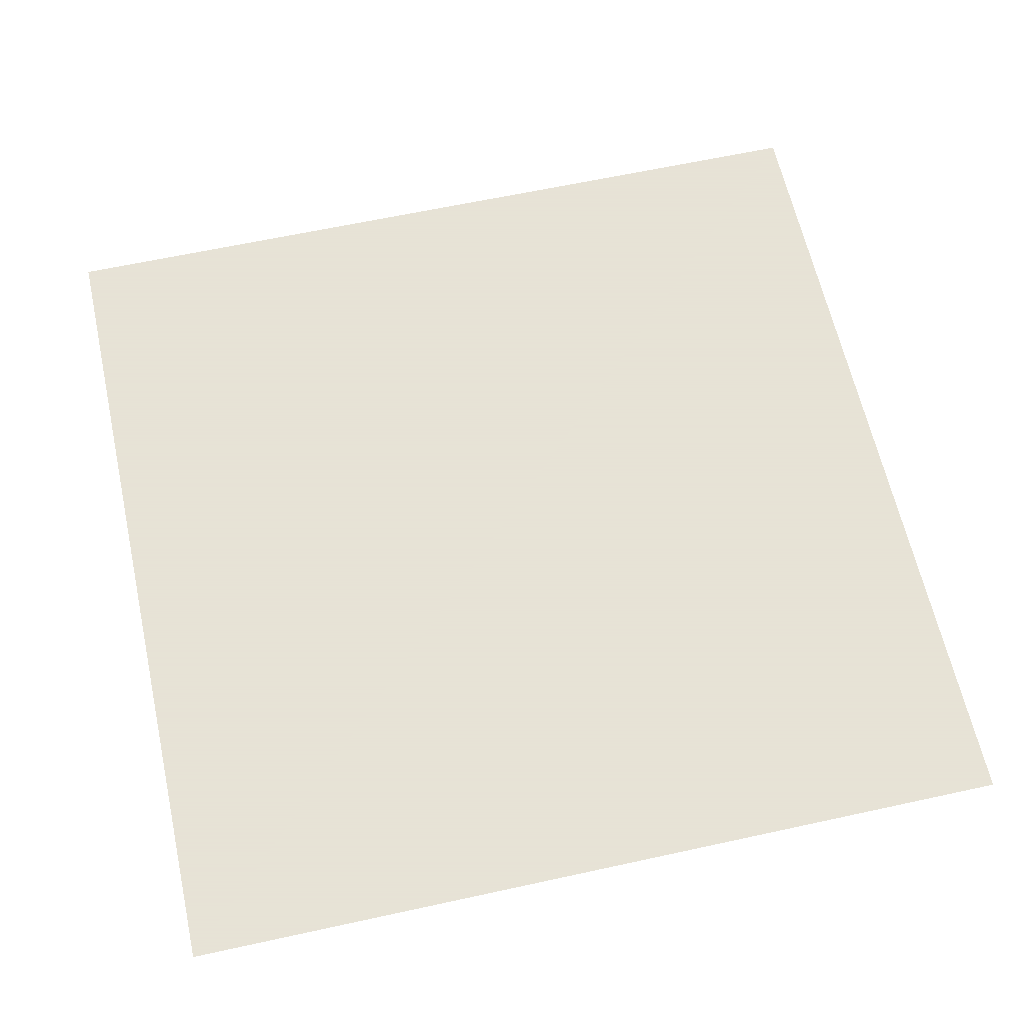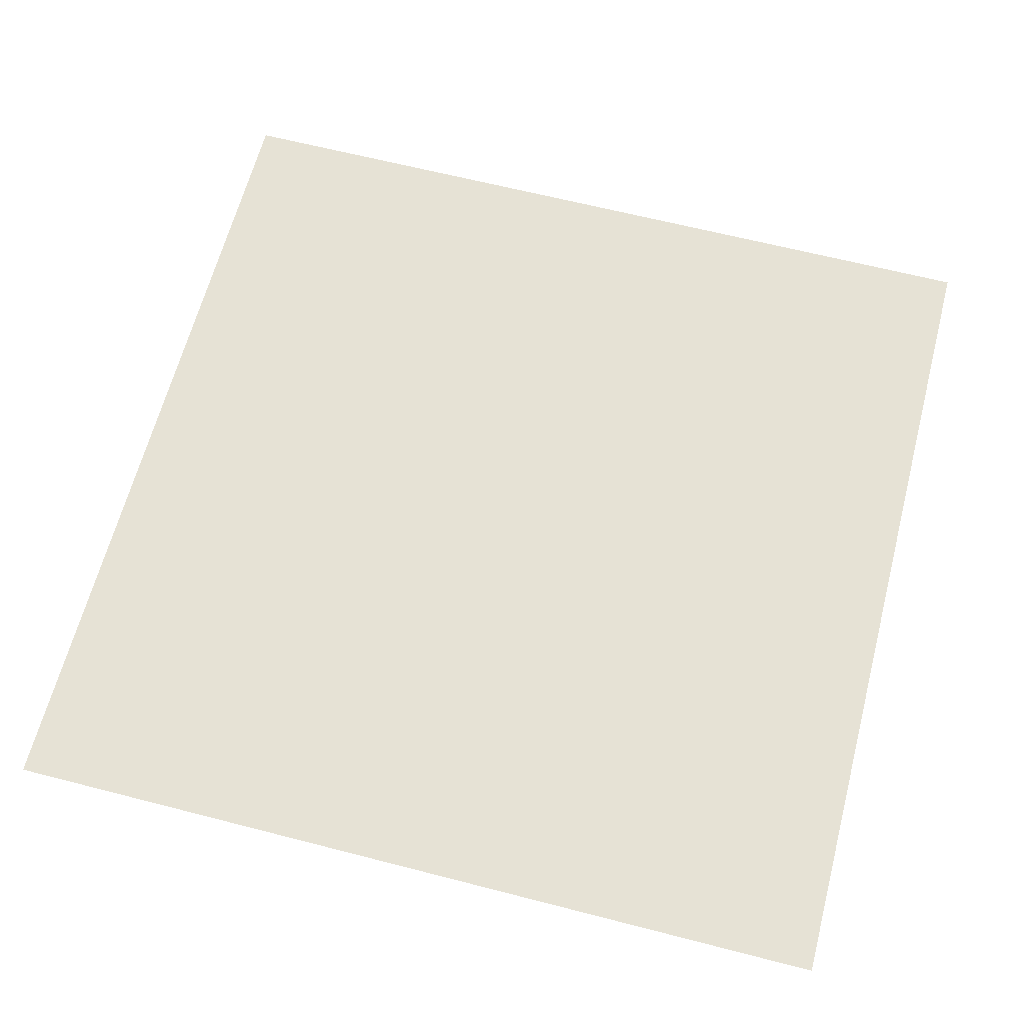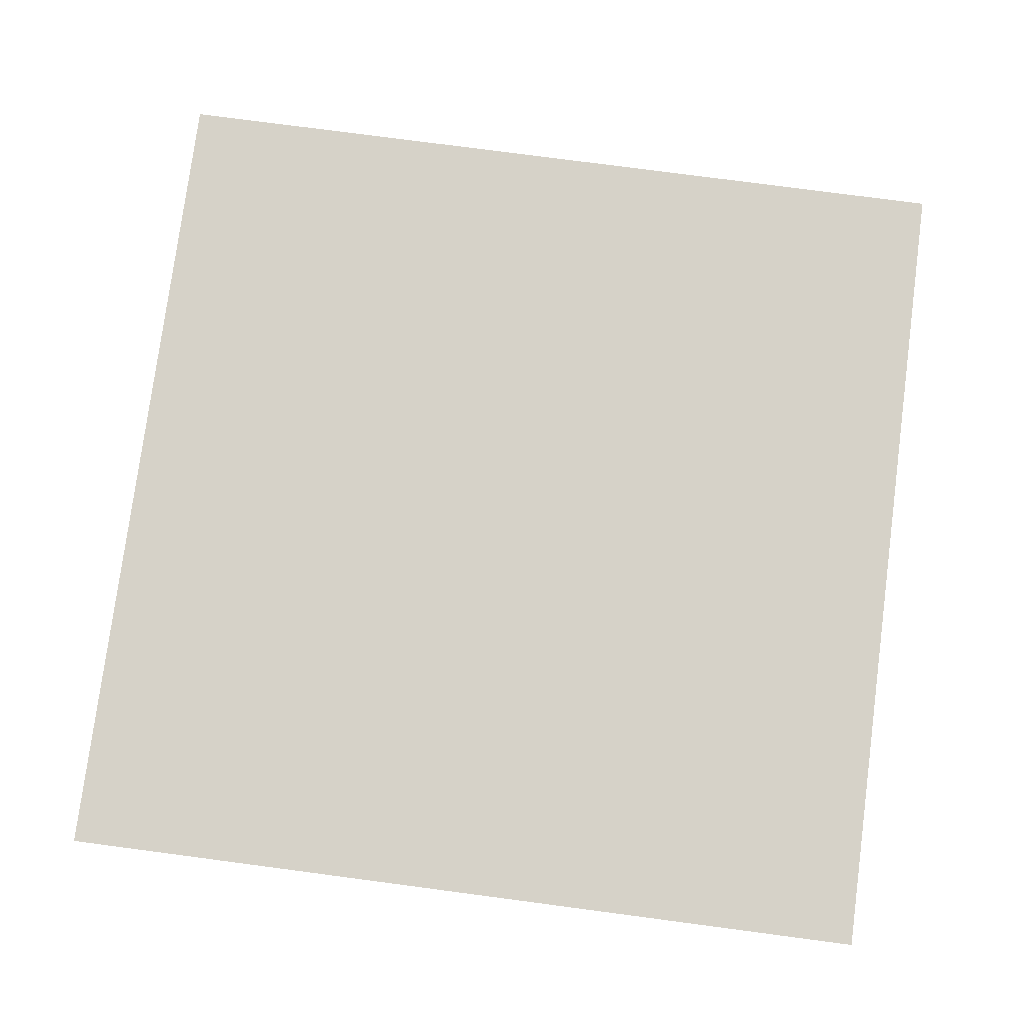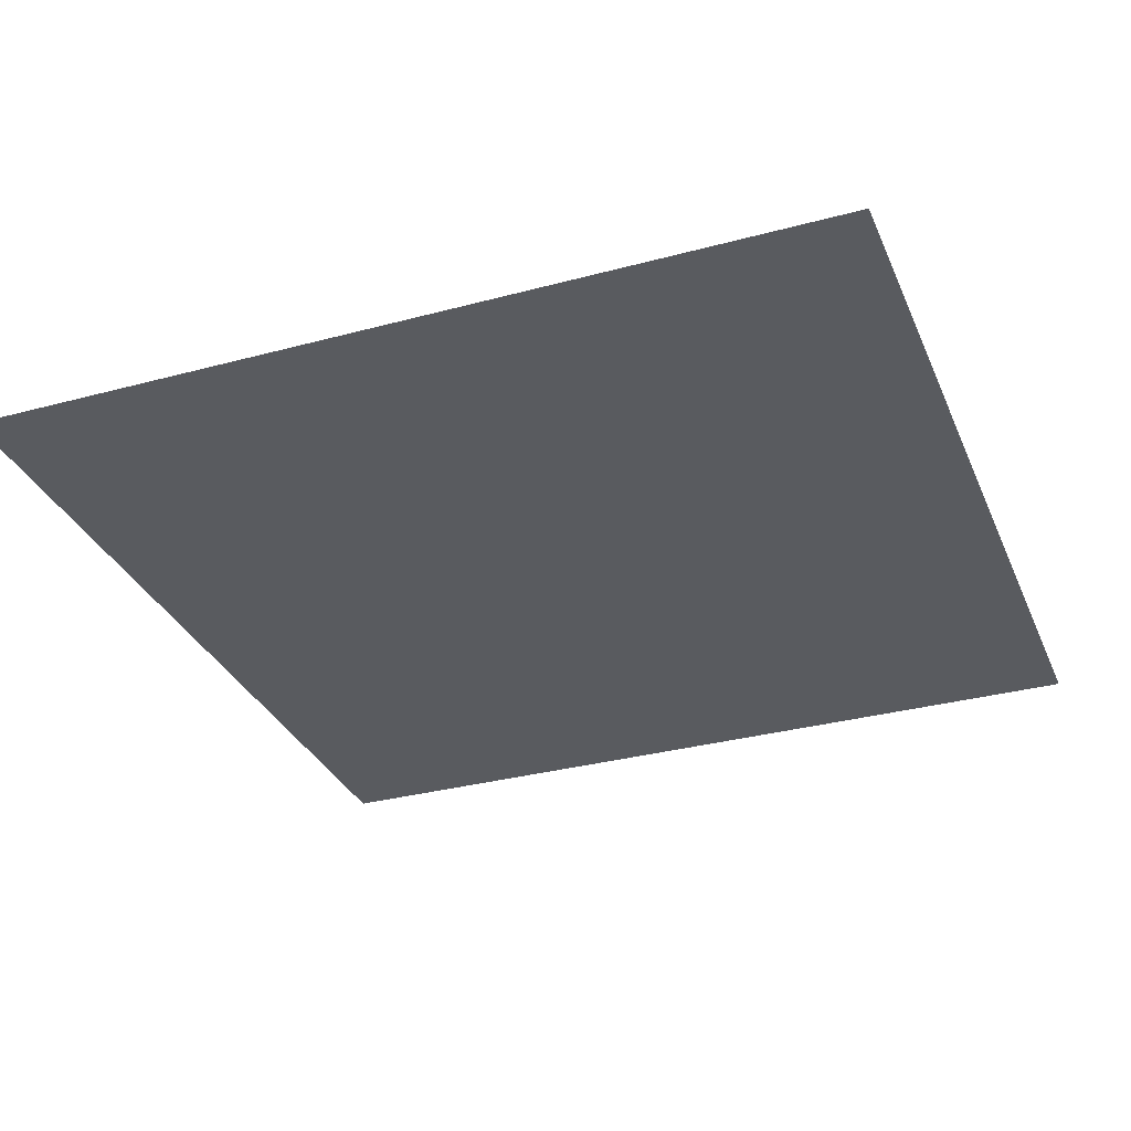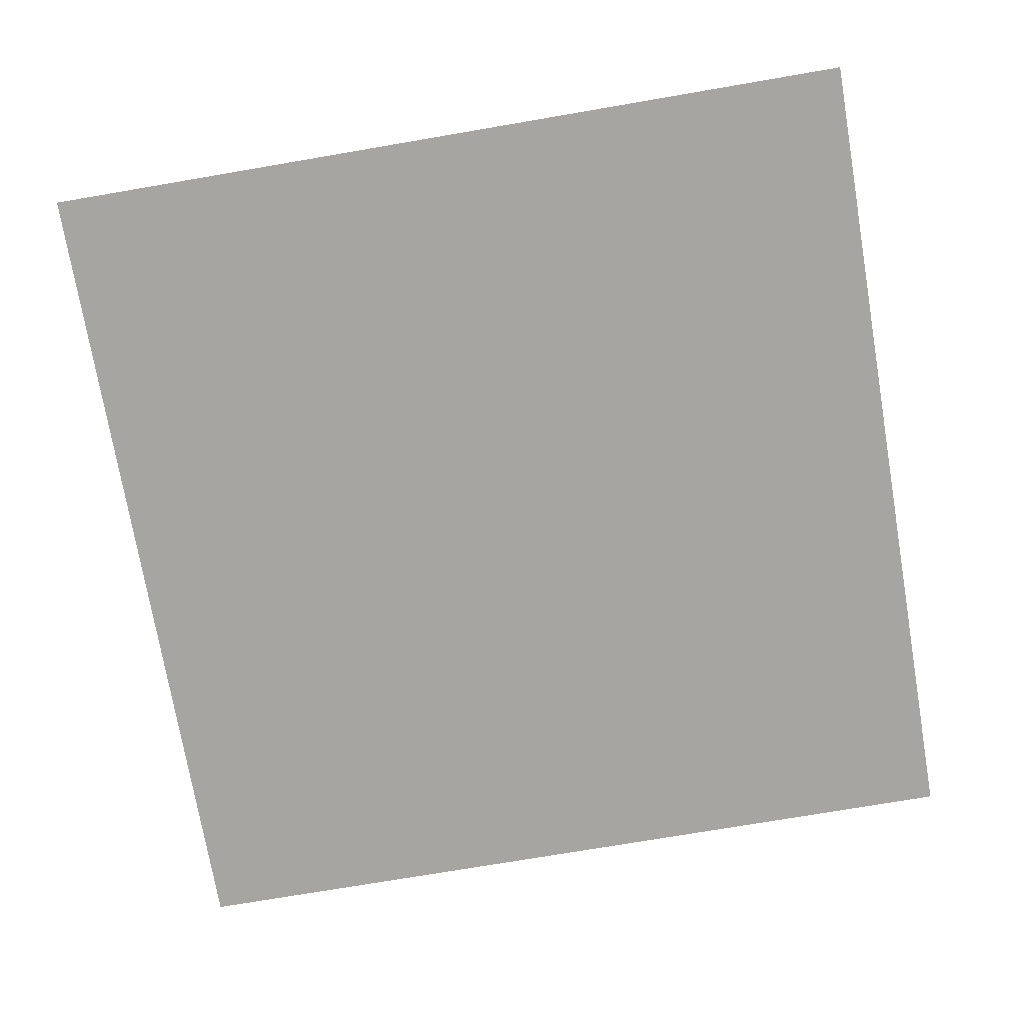
<metadata>
{"format":"obj","ext":"obj","renderer":"f3d","projection":"perspective","resolution":1024,"background":"white","views":[{"elev":62.8,"azim":-12.5,"up":"+Y"},{"elev":63.9,"azim":14.6,"up":"+Y"},{"elev":78.1,"azim":-82.5,"up":"+Y"},{"elev":-32.1,"azim":-159.3,"up":"+Y"},{"elev":-73.7,"azim":-80.3,"up":"+Y"}]}
</metadata>
<code>
v -0.2146 0.1481 0.2146
v 0.2146 0.1481 0.2146
v 0.2146 0.1481 -0.2146
v -0.2146 0.1481 -0.2146
o poplight001
g poplight001
f 1 2 3
f 1 3 4

</code>
